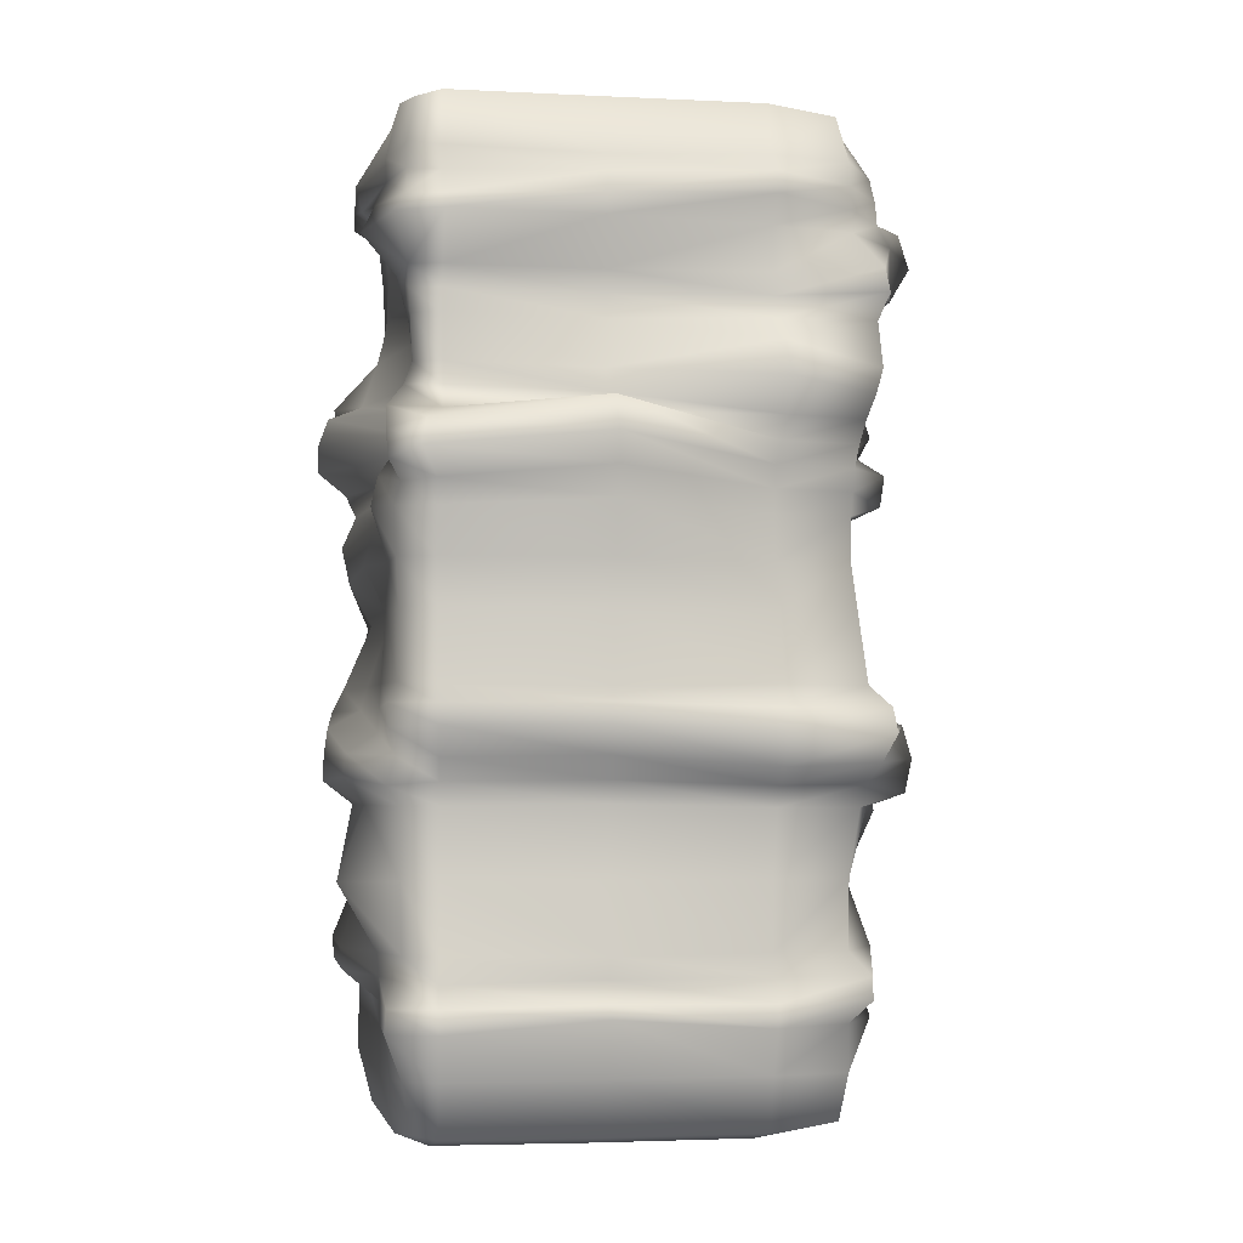
<metadata>
{"format":"obj","ext":"obj","renderer":"f3d","projection":"perspective","resolution":1024,"background":"white","views":[{"elev":-3.5,"azim":169.2,"up":"+Y"}]}
</metadata>
<code>
g default
v -1636 -4253 1.241e+04
v -1652 2656 9856
v 1439 -3593 1.099e+04
v 1654 -3115 1.1e+04
v 1576 -2114 1.099e+04
v 1780 -1770 1.099e+04
v 1240 184.8 1.099e+04
v 1212 845.5 1.099e+04
v 1141 1506 1.099e+04
v 1533 2112 1.103e+04
v -2153 2174 1.099e+04
v -2031 856.8 1.096e+04
v -2008 185.5 1.096e+04
v -1740 -467 1.1e+04
v -1750 -1301 1.1e+04
v -1931 -1791 1.099e+04
v -16.32 -3593 1.255e+04
v -16.32 -3100 1.255e+04
v -16.32 -2114 1.255e+04
v -16.32 -1785 1.256e+04
v -51.77 215.3 1.29e+04
v -17.52 834.1 1.259e+04
v -11.46 1496 1.262e+04
v 37.03 2162 1.273e+04
v -16.32 2817 1.099e+04
v -1148 -3593 1.255e+04
v -1148 -3100 1.255e+04
v -1159 -2114 1.257e+04
v -1168 -1784 1.26e+04
v -1138 195.3 1.247e+04
v -1153 843.1 1.266e+04
v -1148 1491 1.262e+04
v -1152 2182 1.281e+04
v -1148 2817 1.099e+04
v -1148 -3922 1.255e+04
v -1694 -3593 1.246e+04
v -1733 2718 1.199e+04
v -1636 -4253 9857
v -1694 -4312 1.199e+04
v -1148 -4312 1.246e+04
v 1280 -4253 1.241e+04
v 1439 -3922 1.199e+04
v 1338 -3593 1.246e+04
v -1148 2327 9673
v 1283 2162 1.245e+04
v -1768 2174 1.254e+04
v 1235 1502 1.241e+04
v 1249 1841 1.197e+04
v -1804 1501 1.255e+04
v -1135 1783 1.288e+04
v -1152 1179 9570
v 1603 912.2 1.263e+04
v -1807 845.3 1.257e+04
v -1141 477.6 9266
v 1339 187 1.25e+04
v 1766 550.8 1.198e+04
v -1722 188.4 1.246e+04
v -1147 520.2 1.256e+04
v -1150 -140.2 9659
v 1469 -471 1.26e+04
v -1724 -470.2 1.249e+04
v -1162 -801.4 9552
v 1484 -1298 1.262e+04
v -1847 -1285 1.264e+04
v -1162 -1459 9399
v 1338 -1785 1.247e+04
v 1650 -1444 1.2e+04
v -1812 -1783 1.257e+04
v -1174 -1454 1.266e+04
v -1158 -2127 9623
v 1338 -2114 1.246e+04
v -1766 -2115 1.252e+04
v 1338 -3100 1.246e+04
v 1441 -2607 1.199e+04
v -1694 -3100 1.246e+04
v -1149 -2607 1.255e+04
v -1148 -3429 9555
v 1439 -3429 1.199e+04
v -1148 -3429 1.255e+04
v -1904 1544 9527
v -1740 2160 9800
v -1909 867.1 9606
v -1742 188.7 9741
v -1721 -470 9774
v -1810 -1301 9671
v -1885 -1823 9597
v -1763 -2128 9730
v -1694 -3100 9807
v -1694 -3593 9807
v -1694 -4312 1.029e+04
v 1439 -3922 1.029e+04
v 1441 -3429 1.029e+04
v 1458 -3429 9672
v 1738 -2629 1.027e+04
v 1365 -2114 9796
v 1456 -1456 1.028e+04
v 1464 -1435 9676
v 1384 -798.9 9729
v 1422 -131.6 9703
v 1164 514.1 1.026e+04
v 1472 532.2 9706
v 1311 1175 9803
v 1600 1809 1.032e+04
v 1437 1833 9686
v 1337 2322 9826
v -1746 2716 1.028e+04
v -1148 2714 9807
v -2016 2328 1.027e+04
v -2067 2338 1.099e+04
v -2521 1837 1.097e+04
v -2011 1178 1.099e+04
v -2191 559.5 1.089e+04
v -1838 -138 1.099e+04
v -1689 -802.8 1.1e+04
v -1811 -1463 1.1e+04
v -2233 -2170 1.1e+04
v -1795 -3429 1.099e+04
v 1439 -3922 1.099e+04
v 1440 -3429 1.099e+04
v 1513 -2607 1.099e+04
v 1524 -1456 1.099e+04
v 1245 515.6 1.099e+04
v 1228 1837 1.099e+04
v -1756 2718 1.099e+04
v 3.707 1848 9593
v 1105 -3593 1.254e+04
v 1105 -3100 1.254e+04
v 1105 -2114 1.254e+04
v 1105 -1785 1.255e+04
v 1114 185.5 1.265e+04
v 1218 942.4 1.289e+04
v 1043 1500 1.251e+04
v 1081 2159 1.255e+04
v 1104 2807 1.099e+04
v -17.56 1180 9804
v -17.79 531.1 9683
v -13.61 -96.15 9278
v -20.13 -802.2 9498
v -21.91 -1425 9483
v -20.82 -2102 9715
v -16.32 -3429 9718
v -16.32 -4312 1.246e+04
v -16.32 -3922 1.255e+04
v -16.32 -3429 1.255e+04
v -16.32 -2607 1.255e+04
v -16.32 -1456 1.259e+04
v -58.65 617.7 1.282e+04
v -16.72 1817 1.255e+04
v -16.4 2711 9828
v -16.56 2312 9803
v -1149 1832 9665
v 1247 1832 1.242e+04
v -1943 1840 1.279e+04
v 1358 517.9 1.251e+04
v -1762 517 1.251e+04
v 1479 -1461 1.262e+04
v -1843 -1451 1.262e+04
v 1338 -3429 1.246e+04
v -1694 -3429 1.246e+04
v -1748 1830 9779
v -1808 519.7 9671
v -1942 -1452 9540
v -1827 -3429 9657
v 1102 1846 9576
v -1694 -3922 1.246e+04
v -1647 2657 1.241e+04
v -1148 2817 1.199e+04
v -1148 -3922 9718
v -1148 -4312 9807
v 1338 -3922 1.246e+04
v -1849 -3923 1.199e+04
v -1985 -3593 1.199e+04
v -2028 2176 1.201e+04
v -1148 2175 9502
v 1469 2297 1.251e+04
v 1333 2712 1.248e+04
v -1739 2333 1.25e+04
v -1147 2322 1.264e+04
v -1148 2714 1.246e+04
v -2057 1506 1.201e+04
v -2446 1812 1.225e+04
v 1264 1997 1.243e+04
v -1918 2074 1.275e+04
v -1152 2023 1.309e+04
v -2122 830.7 1.202e+04
v -2309 1202 1.206e+04
v -1153 1339 9614
v -1100 965.4 9158
v 1287 1177 1.244e+04
v 1248 1338 1.241e+04
v -1867 1181 1.265e+04
v -1131 1202 1.294e+04
v -1892 1368 1.266e+04
v -1132 1422 1.287e+04
v -1898 183.9 1.199e+04
v -1961 513.5 1.2e+04
v -1134 711.2 9055
v -1147 324.9 9419
v -1151 183.8 9588
v 1341 350.4 1.25e+04
v 1580 637.5 1.262e+04
v -1741 353 1.248e+04
v -1142 358.8 1.251e+04
v -1782 680.4 1.254e+04
v -1151 680.4 1.261e+04
v -1834 -485.1 1.199e+04
v -1861 -152 1.199e+04
v -1151 25.89 9653
v -1153 -471 9628
v 1491 -138.3 1.262e+04
v 1338 22.93 1.25e+04
v -1704 -142.7 1.245e+04
v -1140 -137.3 1.248e+04
v -1709 22.92 1.245e+04
v -1137 29.04 1.246e+04
v -2058 -1260 1.199e+04
v -1820 -809.2 1.201e+04
v -1172 -1300 9496
v 1339 -798.8 1.251e+04
v -1961 -730 1.269e+04
v -1167 -743.5 1.287e+04
v -1213 -339.1 1.276e+04
v -1951 -1789 1.201e+04
v -2089 -1424 1.2e+04
v -1134 -1620 9252
v -1129 -1855 9297
v 1338 -1621 1.247e+04
v -1830 -1617 1.26e+04
v -1172 -1619 1.263e+04
v -1175 -1289 1.269e+04
v -2024 -2139 1.2e+04
v -1153 -1980 9518
v 1338 -1949 1.247e+04
v -1790 -1950 1.254e+04
v -1164 -1949 1.258e+04
v -1795 -3100 1.199e+04
v -1807 -2607 1.199e+04
v -1150 -2608 9710
v -1148 -3100 9718
v 1338 -2607 1.246e+04
v -1702 -2607 1.247e+04
v -1954 -3429 1.199e+04
v -1148 -3264 9718
v -1148 -3593 9564
v 1338 -3264 1.246e+04
v -1694 -3264 1.246e+04
v -1148 -3264 1.255e+04
v -1741 1995 9795
v -1878 1190 9623
v -1934 1371 9505
v -1767 352.4 9710
v -1868 694.6 9629
v -1722 -140.3 9771
v -1729 24.38 9760
v -1756 -799.9 9733
v -1970 -1629 9508
v -1801 -1971 9688
v -1702 -2608 9798
v -1825 -3264 9659
v -1694 -3922 9807
v -1148 -4415 1.029e+04
v 1439 -3593 1.029e+04
v 1338 -4312 1.029e+04
v 1280 -4253 9857
v 1338 -3922 9807
v 1449 -3264 1.029e+04
v 1464 -3100 1.029e+04
v 1340 -3264 9807
v 1550 -2112 1.028e+04
v 1343 -3100 9807
v 1357 -2607 9808
v 1704 -1923 1.026e+04
v 1682 -1762 1.026e+04
v 1462 -1976 9692
v 1446 -1292 1.028e+04
v 1468 -1621 1.029e+04
v 1452 -1599 9686
v 1405 -465 1.028e+04
v 1419 -800 1.027e+04
v 1469 137.3 1.035e+04
v 1387 262.6 1.032e+04
v 1519 -75.73 1.035e+04
v 1376 30.26 9718
v 1172 682 1.026e+04
v 1194 849 1.026e+04
v 1362 373.7 1.031e+04
v 1477 384.1 9706
v 1355 681.8 9754
v 1313 1342 1.028e+04
v 1353 1505 1.028e+04
v 1270 1178 1.027e+04
v 1320 1339 9806
v 1507 1989 1.029e+04
v 1429 2160 1.028e+04
v 1328 1502 9810
v 1337 1993 9826
v 1338 2714 1.029e+04
v 1435 2324 1.028e+04
v -1734 2324 9802
v -2139 1436 1.021e+04
v -2146 1830 1.022e+04
v -2055 2163 1.027e+04
v -1763 846.8 1.029e+04
v -1869 1161 1.027e+04
v -2116 203.5 1.028e+04
v -1787 522.7 1.029e+04
v -1797 -466.9 1.028e+04
v -1826 -136.5 1.029e+04
v -1923 -1295 1.026e+04
v -1839 -798.6 1.027e+04
v -2295 -1796 1.026e+04
v -1964 -1462 1.026e+04
v -1967 -2129 1.027e+04
v -1990 -3100 1.029e+04
v -1806 -2607 1.028e+04
v -1985 -3593 1.029e+04
v -1934 -3429 1.029e+04
v -1694 -4312 1.099e+04
v -1807 -3922 1.029e+04
v -1148 -4415 1.099e+04
v 1640 -3272 1.1e+04
v 1785 -1952 1.1e+04
v 1477 -1293 1.099e+04
v 1756 -1588 1.099e+04
v 1511 -439.3 1.096e+04
v 1314 -801.9 1.099e+04
v 1415 14.1 1.094e+04
v 1418 -102.5 1.095e+04
v 1233 680.6 1.099e+04
v 1248 350.4 1.099e+04
v 1137 1341 1.099e+04
v 1155 1176 1.099e+04
v 1288 2002 1.099e+04
v 1329 2716 1.099e+04
v 1577 2297 1.102e+04
v -1148 2817 1.029e+04
v -2151 1504 1.098e+04
v -2441 2095 1.097e+04
v -2073 1341 1.099e+04
v -2083 350.5 1.094e+04
v -2136 736.5 1.091e+04
v -1929 23.47 1.098e+04
v -1868 -1625 1.1e+04
v -2200 -1911 1.1e+04
v -1991 -3100 1.099e+04
v -1807 -2607 1.099e+04
v -1795 -3593 1.099e+04
v -1795 -3264 1.099e+04
v -1995 -3928 1.099e+04
v -1148 -4415 1.199e+04
v 1338 -4312 1.199e+04
v 1439 -3593 1.199e+04
v 1621 -3264 1.199e+04
v 1639 -3100 1.199e+04
v 1453 -2114 1.199e+04
v 1457 -1949 1.199e+04
v 1656 -1785 1.201e+04
v 1567 -1279 1.199e+04
v 1656 -1615 1.201e+04
v 1530 -481.9 1.198e+04
v 1361 -798.8 1.199e+04
v 1484 10.81 1.198e+04
v 1584 -217.6 1.202e+04
v 1560 172.1 1.198e+04
v 1699 740.9 1.195e+04
v 1766 341.4 1.2e+04
v 1441 847.3 1.199e+04
v 1289 1338 1.197e+04
v 1331 1173 1.198e+04
v 1259 1504 1.197e+04
v 1264 2009 1.198e+04
v 1289 2175 1.198e+04
v 1312 2718 1.199e+04
v 1510 2305 1.196e+04
v -1967 2339 1.2e+04
v 1102 2152 9795
v 9.488 2003 9605
v 1102 1989 9789
v 1337 2157 9828
v -16.29 1509 9767
v 1101 1502 9741
v 1100 845.1 9707
v 1101 1175 9724
v 1101 1339 9731
v 1293 845.7 9795
v 1278 230.3 9335
v 1108 519.8 9649
v 1241 417.8 9399
v 1100 680.4 9692
v 1468 177.3 9651
v 1153 -470.2 9578
v 1150 -136.8 9567
v 1154 39.07 9514
v 1406 -468.8 9704
v 1152 -1314 9481
v 1138 -798.9 9596
v 1388 -1294 9742
v 1126 -1792 9578
v 1144 -1434 9487
v 1147 -1580 9446
v 1399 -1785 9727
v 1107 -2112 9726
v 1115 -1951 9660
v 1106 -3100 9727
v 1107 -2606 9731
v 1131 -3429 9529
v 1131 -3593 9529
v 1131 -3264 9529
v 1469 -3593 9659
v 1099 -4305 9813
v 1105 -3922 9727
v 1105 -4404 1.029e+04
v 1105 -4404 1.099e+04
v 1338 -4312 1.099e+04
v 1105 -4404 1.199e+04
v 1099 -4305 1.246e+04
v 1105 -3922 1.254e+04
v 1105 -3429 1.254e+04
v 1105 -3264 1.254e+04
v 1105 -2607 1.254e+04
v 1105 -1949 1.255e+04
v 1146 -1473 1.277e+04
v 1152 -1310 1.279e+04
v 1105 -1621 1.256e+04
v 1119 -470.1 1.265e+04
v 1115 -798.8 1.264e+04
v 1112 22.92 1.264e+04
v 1115 -141.4 1.265e+04
v 1146 510.3 1.273e+04
v 1256 702 1.291e+04
v 1129 344.4 1.269e+04
v 1050 1336 1.251e+04
v 1071 1177 1.255e+04
v 1055 1829 1.252e+04
v 1068 1994 1.253e+04
v 1096 2708 1.246e+04
v 1154 2310 1.275e+04
v 1103 2807 1.199e+04
v 1105 2807 1.029e+04
v 1099 2705 9829
v 1280 2655 9865
v 1103 2317 9789
v 10.99 2149 9615
v -1149 2016 9493
v -1151 1503 9626
v -18.78 844.5 9818
v -16.84 1346 9782
v -10.29 347.4 9248
v -9.838 603.4 9381
v -18.9 676.6 9784
v -18.54 -473.7 9401
v -11.78 122.5 9246
v -14.14 -1321 9472
v -26.59 -1776 9600
v -30.51 -1570 9473
v -24.28 -1939 9648
v -16.32 -3100 9543
v -16.76 -2605 9722
v -0.5723 -3503 9449
v -16.32 -3264 9718
v -16.32 -4312 9807
v -16.32 -3922 9718
v -16.32 -4415 1.029e+04
v -16.32 -4415 1.099e+04
v -16.32 -4415 1.199e+04
v -16.32 -3264 1.255e+04
v -16.32 -1949 1.256e+04
v -16.32 -1292 1.261e+04
v -16.32 -1621 1.257e+04
v -15.88 -469.8 1.27e+04
v -16.28 -798.8 1.268e+04
v -39.43 42.32 1.282e+04
v -21.17 -135.9 1.271e+04
v -16.59 673.9 1.26e+04
v -69.26 489.9 1.295e+04
v -14 1326 1.259e+04
v -17.67 1156 1.255e+04
v -8.995 1984 1.259e+04
v -15.86 2714 1.244e+04
v 27.87 2348 1.271e+04
v -16.32 2817 1.199e+04
v -16.32 2817 1.029e+04
v -2249 2113 1.213e+04
v -2257 1360 1.205e+04
v -1918 350.3 1.199e+04
v -2046 671.6 1.201e+04
v -1879 16.08 1.199e+04
v -2094 -1591 1.2e+04
v -2006 -1966 1.2e+04
v -1859 -3264 1.199e+04
v -2069 1996 1.026e+04
v -1989 1303 1.025e+04
v -1862 358.2 1.03e+04
v -1757 685.5 1.029e+04
v -2077 -19.13 1.027e+04
v -2230 -1560 1.027e+04
v -2238 -2038 1.024e+04
v -1995 -3264 1.029e+04
g rockwall_c03
f 1 40 35 165
f 165 35 26 36
f 166 179 167 37
f 89 244 168 260
f 260 168 169 38
f 39 350 40 1
f 41 351 42 170
f 170 42 352 43
f 39 1 165 171
f 171 165 36 172
f 37 375 177 166
f 375 173 46 177
f 2 107 44 299
f 299 44 174 81
f 45 372 374 175
f 175 374 373 176
f 46 33 178 177
f 177 178 179 166
f 180 49 153 181
f 181 153 183 483
f 483 183 46 173
f 81 174 444 248
f 248 444 151 160
f 160 151 445 80
f 47 370 48 152
f 152 48 371 182
f 182 371 372 45
f 49 32 50 153
f 153 50 184 183
f 183 184 33 46
f 185 53 191 186
f 186 191 193 484
f 484 193 49 180
f 80 445 187 250
f 250 187 51 249
f 249 51 188 82
f 52 367 369 189
f 189 369 368 190
f 190 368 370 47
f 53 31 192 191
f 191 192 194 193
f 193 194 32 49
f 195 57 202 485
f 485 202 155 196
f 196 155 204 486
f 486 204 53 185
f 82 188 197 252
f 252 197 54 161
f 161 54 198 251
f 251 198 199 83
f 55 364 366 200
f 200 366 56 154
f 154 56 365 201
f 201 365 367 52
f 57 30 203 202
f 202 203 58 155
f 155 58 205 204
f 204 205 31 53
f 206 61 212 207
f 207 212 214 487
f 487 214 57 195
f 83 199 208 254
f 254 208 59 253
f 253 59 209 84
f 60 360 363 210
f 210 363 362 211
f 211 362 364 55
f 61 222 213 212
f 212 213 215 214
f 214 215 30 57
f 216 64 220 217
f 217 220 61 206
f 84 209 62 255
f 255 62 218 85
f 63 358 361 219
f 219 361 360 60
f 64 230 221 220
f 220 221 222 61
f 223 68 228 488
f 488 228 157 224
f 224 157 64 216
f 85 218 65 162
f 162 65 225 256
f 256 225 226 86
f 66 357 359 227
f 227 359 67 156
f 156 67 358 63
f 68 29 229 228
f 228 229 69 157
f 157 69 230 64
f 231 72 234 489
f 489 234 68 223
f 86 226 232 257
f 257 232 70 87
f 71 355 356 233
f 233 356 357 66
f 72 28 235 234
f 234 235 29 68
f 236 75 241 237
f 237 241 72 231
f 87 70 238 258
f 258 238 239 88
f 73 354 74 240
f 240 74 355 71
f 75 27 76 241
f 241 76 28 72
f 172 36 159 242
f 242 159 246 490
f 490 246 75 236
f 88 239 243 259
f 259 243 77 163
f 163 77 244 89
f 43 352 78 158
f 158 78 353 245
f 245 353 354 73
f 36 26 79 159
f 159 79 247 246
f 246 247 27 75
f 80 300 301 160
f 160 301 491 248
f 248 491 302 81
f 82 303 304 249
f 249 304 492 250
f 250 492 300 80
f 83 305 493 251
f 251 493 306 161
f 161 306 494 252
f 252 494 303 82
f 84 307 308 253
f 253 308 495 254
f 254 495 305 83
f 85 309 310 255
f 255 310 307 84
f 86 311 496 256
f 256 496 312 162
f 162 312 309 85
f 87 313 497 257
f 257 497 311 86
f 88 314 315 258
f 258 315 313 87
f 89 316 317 163
f 163 317 498 259
f 259 498 314 88
f 38 90 319 260
f 260 319 316 89
f 38 169 261 90
f 262 91 265 409
f 91 263 264 265
f 266 92 93 268
f 267 266 268 270
f 92 262 409 93
f 269 94 271 95
f 94 267 270 271
f 272 269 95 274
f 273 272 274 401
f 275 96 97 397
f 276 273 401 277
f 96 276 277 97
f 278 279 98 394
f 279 275 397 98
f 280 282 99 283
f 281 280 283 390
f 282 278 394 99
f 284 100 101 288
f 285 284 288 385
f 286 281 390 287
f 100 286 287 101
f 289 291 102 292
f 290 289 292 295
f 291 285 385 102
f 293 103 104 296
f 294 293 296 379
f 103 290 295 104
f 297 298 105 441
f 298 294 379 105
f 106 336 107 2
f 81 302 108 299
f 299 108 106 2
f 300 337 110 301
f 301 110 338 491
f 491 338 11 302
f 303 12 111 304
f 304 111 339 492
f 492 339 337 300
f 305 13 340 493
f 493 340 112 306
f 306 112 341 494
f 494 341 12 303
f 307 14 113 308
f 308 113 342 495
f 495 342 13 305
f 309 15 114 310
f 310 114 14 307
f 311 16 343 496
f 496 343 115 312
f 312 115 15 309
f 313 116 344 497
f 497 344 16 311
f 314 345 346 315
f 315 346 116 313
f 316 347 117 317
f 317 117 348 498
f 498 348 345 314
f 90 318 349 319
f 319 349 347 316
f 90 261 320 318
f 3 118 91 262
f 118 414 263 91
f 4 321 266 267
f 321 119 92 266
f 119 3 262 92
f 5 120 94 269
f 120 4 267 94
f 6 322 272 273
f 322 5 269 272
f 323 121 96 275
f 121 324 276 96
f 324 6 273 276
f 325 326 279 278
f 326 323 275 279
f 7 327 280 281
f 327 328 282 280
f 328 325 278 282
f 8 329 284 285
f 329 122 100 284
f 122 330 286 100
f 330 7 281 286
f 9 331 289 290
f 331 332 291 289
f 332 8 285 291
f 10 333 293 294
f 333 123 103 293
f 123 9 290 103
f 334 335 298 297
f 335 10 294 298
f 124 34 336 106
f 108 302 11 109
f 106 108 109 124
f 337 180 181 110
f 110 181 483 338
f 338 483 173 11
f 12 185 186 111
f 111 186 484 339
f 339 484 180 337
f 13 195 485 340
f 340 485 196 112
f 112 196 486 341
f 341 486 185 12
f 14 206 207 113
f 113 207 487 342
f 342 487 195 13
f 15 216 217 114
f 114 217 206 14
f 16 223 488 343
f 343 488 224 115
f 115 224 216 15
f 116 231 489 344
f 344 489 223 16
f 345 236 237 346
f 346 237 231 116
f 347 172 242 117
f 117 242 490 348
f 348 490 236 345
f 318 39 171 349
f 349 171 172 347
f 318 320 350 39
f 42 351 414 118
f 352 42 118 3
f 78 352 3 119
f 353 78 119 321
f 354 353 321 4
f 74 354 4 120
f 355 74 120 5
f 356 355 5 322
f 357 356 322 6
f 359 357 6 324
f 67 359 324 121
f 358 67 121 323
f 361 358 323 326
f 360 361 326 325
f 363 360 325 328
f 362 363 328 327
f 364 362 327 7
f 366 364 7 330
f 56 366 330 122
f 365 56 122 329
f 367 365 329 8
f 369 367 8 332
f 368 369 332 331
f 370 368 331 9
f 48 370 9 123
f 371 48 123 333
f 372 371 333 10
f 374 372 10 335
f 373 374 335 334
f 37 167 34 124
f 124 109 375 37
f 109 11 173 375
f 443 376 378 377
f 377 378 164 125
f 376 379 296 378
f 378 296 104 164
f 164 104 295 381
f 125 164 381 380
f 446 135 383 382
f 135 447 384 383
f 447 380 381 384
f 383 384 292 102
f 384 381 295 292
f 382 383 102 385
f 448 449 388 386
f 449 136 387 388
f 136 450 389 387
f 450 446 382 389
f 387 389 288 101
f 389 382 385 288
f 386 388 287 390
f 388 387 101 287
f 451 137 392 391
f 137 452 393 392
f 452 448 386 393
f 392 393 283 99
f 393 386 390 283
f 391 392 99 394
f 453 138 396 395
f 138 451 391 396
f 396 391 394 98
f 395 396 98 397
f 454 455 400 398
f 455 139 399 400
f 139 453 395 399
f 399 395 397 97
f 398 400 277 401
f 400 399 97 277
f 140 456 403 402
f 456 454 398 403
f 402 403 274 95
f 403 398 401 274
f 457 458 405 404
f 458 140 402 405
f 405 402 95 271
f 404 405 271 270
f 459 141 406 407
f 141 460 408 406
f 460 457 404 408
f 406 408 268 93
f 408 404 270 268
f 407 406 93 409
f 461 462 411 410
f 462 459 407 411
f 411 407 409 265
f 410 411 265 264
f 463 461 410 412
f 412 410 264 263
f 464 463 412 413
f 413 412 263 414
f 465 464 413 415
f 415 413 414 351
f 142 465 415 416
f 416 415 351 41
f 17 143 417 126
f 143 142 416 417
f 417 416 41 170
f 126 417 170 43
f 18 466 419 127
f 466 144 418 419
f 144 17 126 418
f 418 126 43 158
f 127 419 245 73
f 419 418 158 245
f 19 145 420 128
f 145 18 127 420
f 420 127 73 240
f 128 420 240 71
f 20 467 421 129
f 467 19 128 421
f 129 421 233 66
f 421 128 71 233
f 468 146 422 423
f 146 469 424 422
f 469 20 129 424
f 422 424 227 156
f 424 129 66 227
f 423 422 156 63
f 470 471 426 425
f 471 468 423 426
f 426 423 63 219
f 425 426 219 60
f 21 472 427 130
f 472 473 428 427
f 473 470 425 428
f 428 425 60 210
f 130 427 211 55
f 427 428 210 211
f 22 474 430 131
f 474 147 429 430
f 147 475 431 429
f 475 21 130 431
f 429 431 200 154
f 431 130 55 200
f 131 430 201 52
f 430 429 154 201
f 23 476 432 132
f 476 477 433 432
f 477 22 131 433
f 433 131 52 189
f 132 432 190 47
f 432 433 189 190
f 24 478 435 133
f 478 148 434 435
f 148 23 132 434
f 434 132 47 152
f 133 435 182 45
f 435 434 152 182
f 479 480 437 436
f 480 24 133 437
f 437 133 45 175
f 436 437 175 176
f 481 479 436 438
f 438 436 176 373
f 25 481 438 134
f 134 438 373 334
f 482 25 134 439
f 439 134 334 297
f 149 482 439 440
f 440 439 297 441
f 443 150 442 376
f 150 149 440 442
f 442 440 441 105
f 376 442 105 379
f 174 443 377 444
f 444 377 125 151
f 151 125 380 445
f 188 51 135 446
f 51 187 447 135
f 187 445 380 447
f 199 198 449 448
f 198 54 136 449
f 54 197 450 136
f 197 188 446 450
f 209 59 137 451
f 59 208 452 137
f 208 199 448 452
f 218 62 138 453
f 62 209 451 138
f 226 225 455 454
f 225 65 139 455
f 65 218 453 139
f 70 232 456 140
f 232 226 454 456
f 239 238 458 457
f 238 70 140 458
f 244 77 141 459
f 77 243 460 141
f 243 239 457 460
f 169 168 462 461
f 168 244 459 462
f 261 169 461 463
f 320 261 463 464
f 350 320 464 465
f 40 350 465 142
f 26 35 143 17
f 35 40 142 143
f 27 247 466 18
f 247 79 144 466
f 79 26 17 144
f 28 76 145 19
f 76 27 18 145
f 29 235 467 20
f 235 28 19 467
f 230 69 146 468
f 69 229 469 146
f 229 29 20 469
f 222 221 471 470
f 221 230 468 471
f 30 215 472 21
f 215 213 473 472
f 213 222 470 473
f 31 205 474 22
f 205 58 147 474
f 58 203 475 147
f 203 30 21 475
f 32 194 476 23
f 194 192 477 476
f 192 31 22 477
f 33 184 478 24
f 184 50 148 478
f 50 32 23 148
f 179 178 480 479
f 178 33 24 480
f 167 179 479 481
f 34 167 481 25
f 336 34 25 482
f 107 336 482 149
f 174 44 150 443
f 44 107 149 150

</code>
